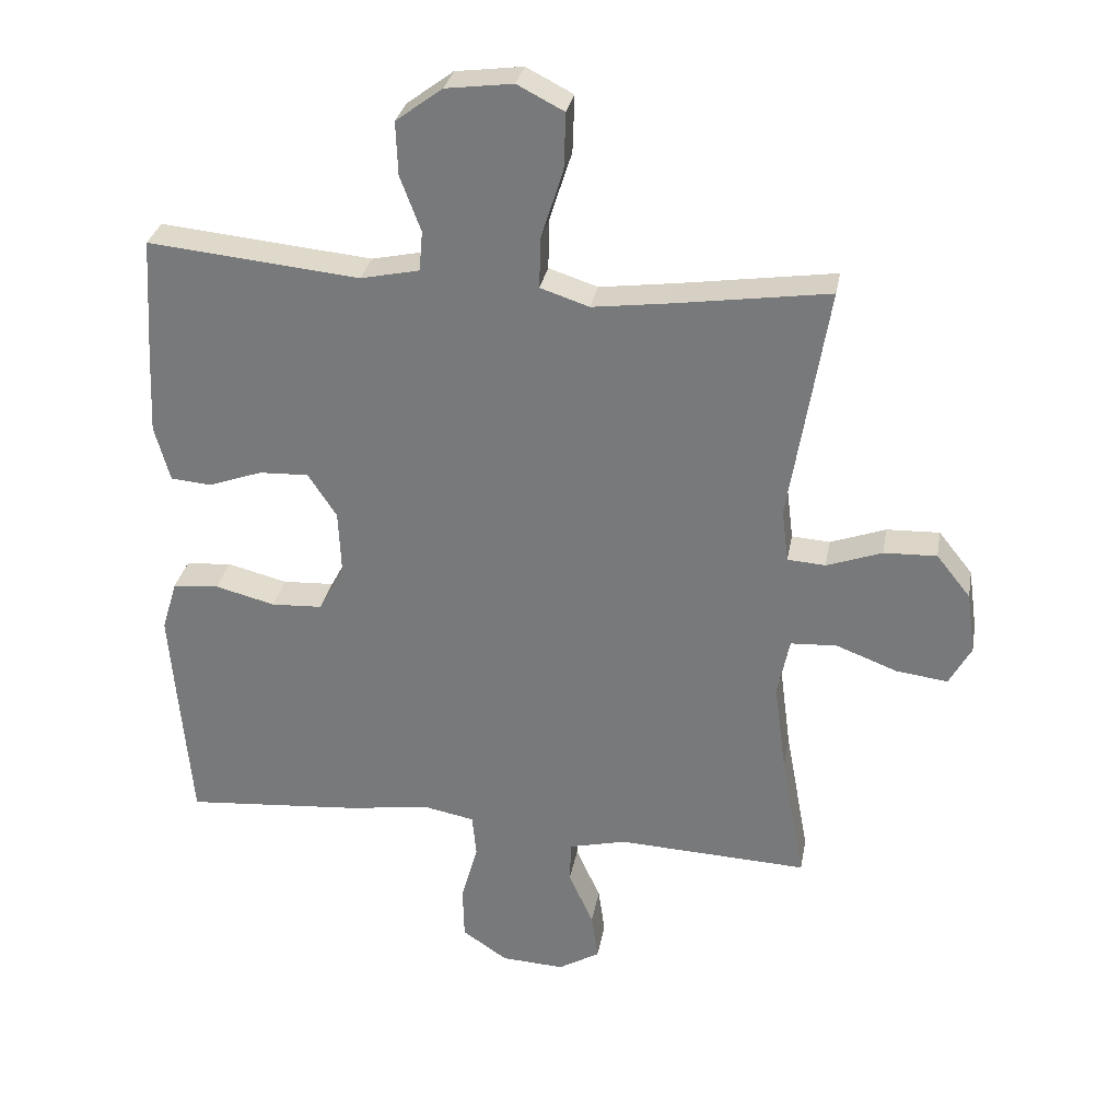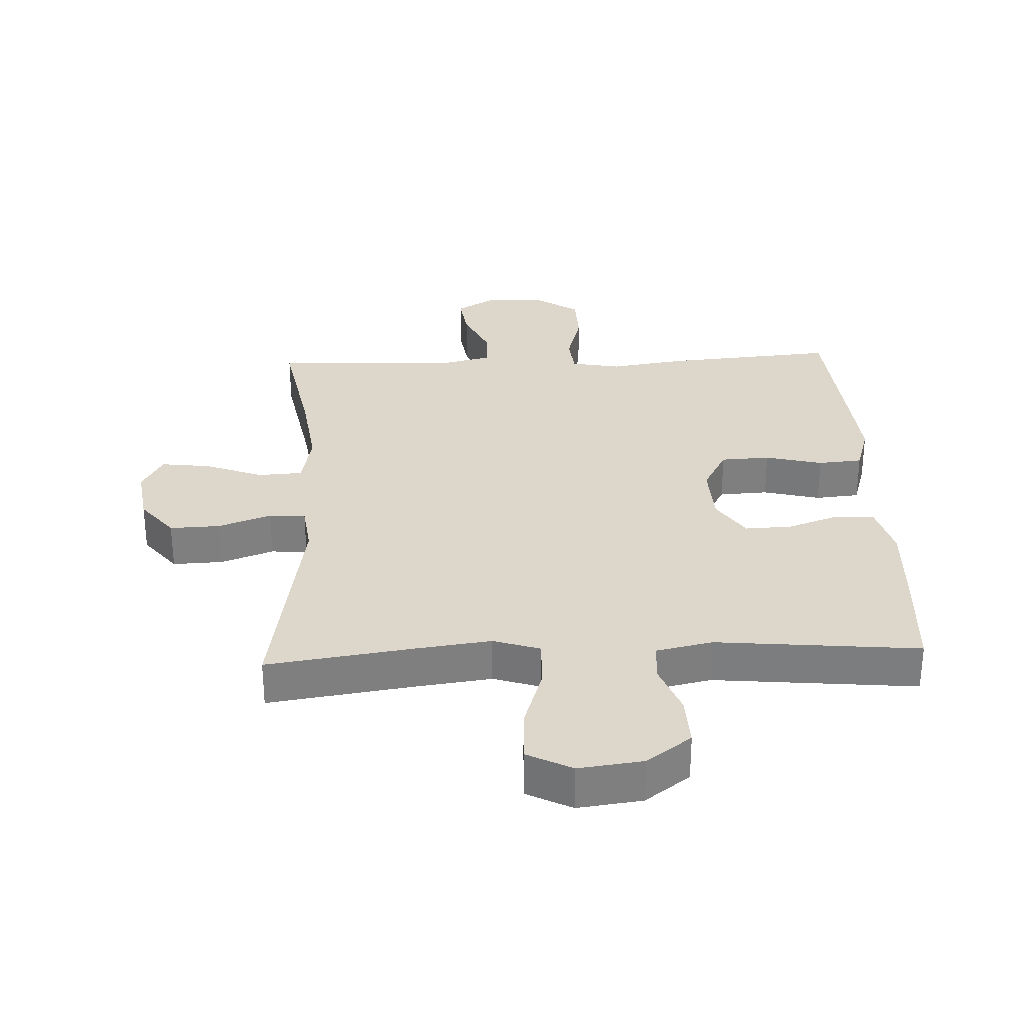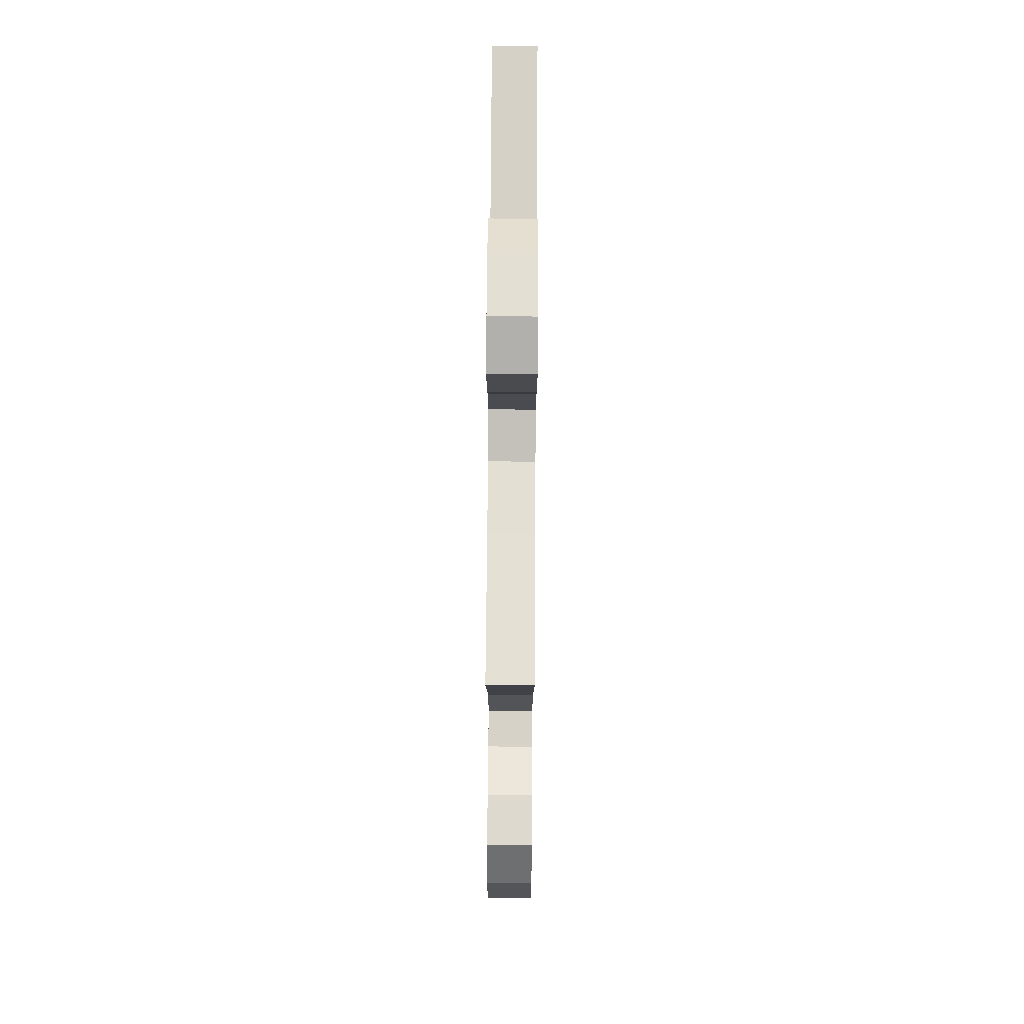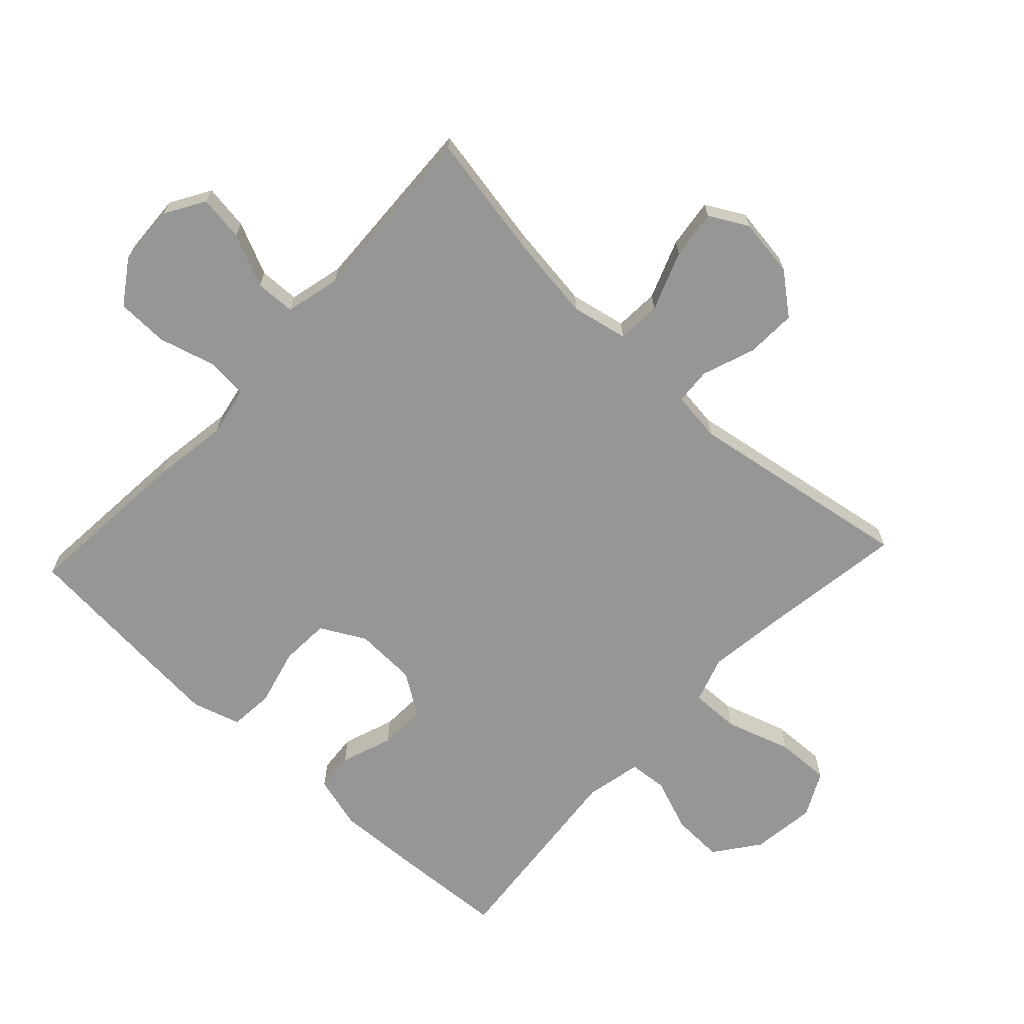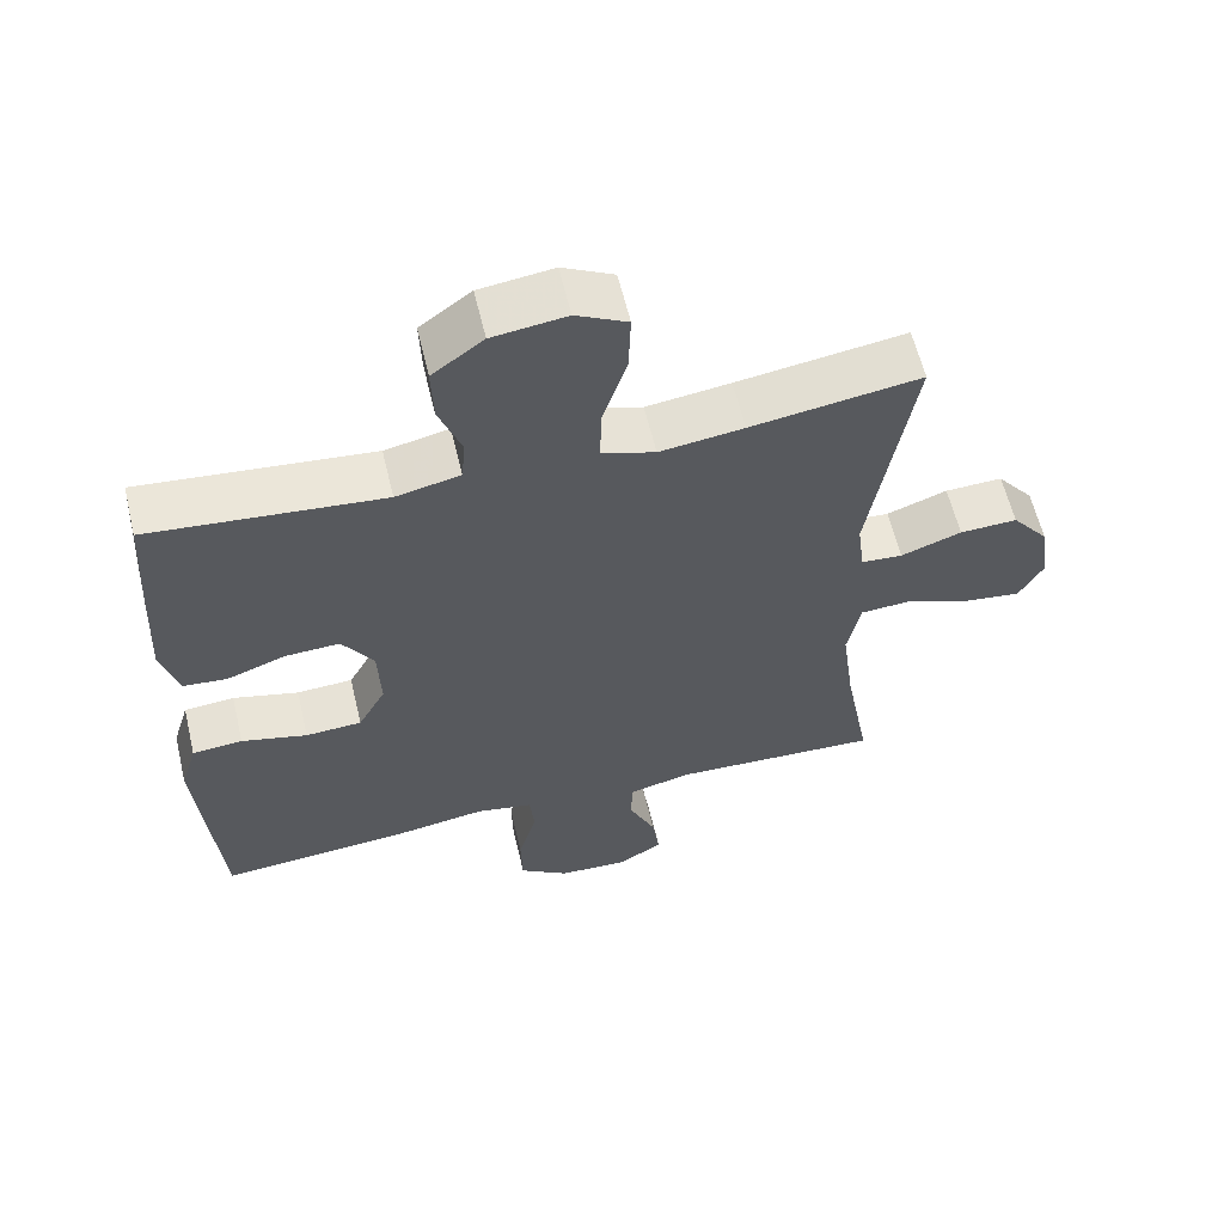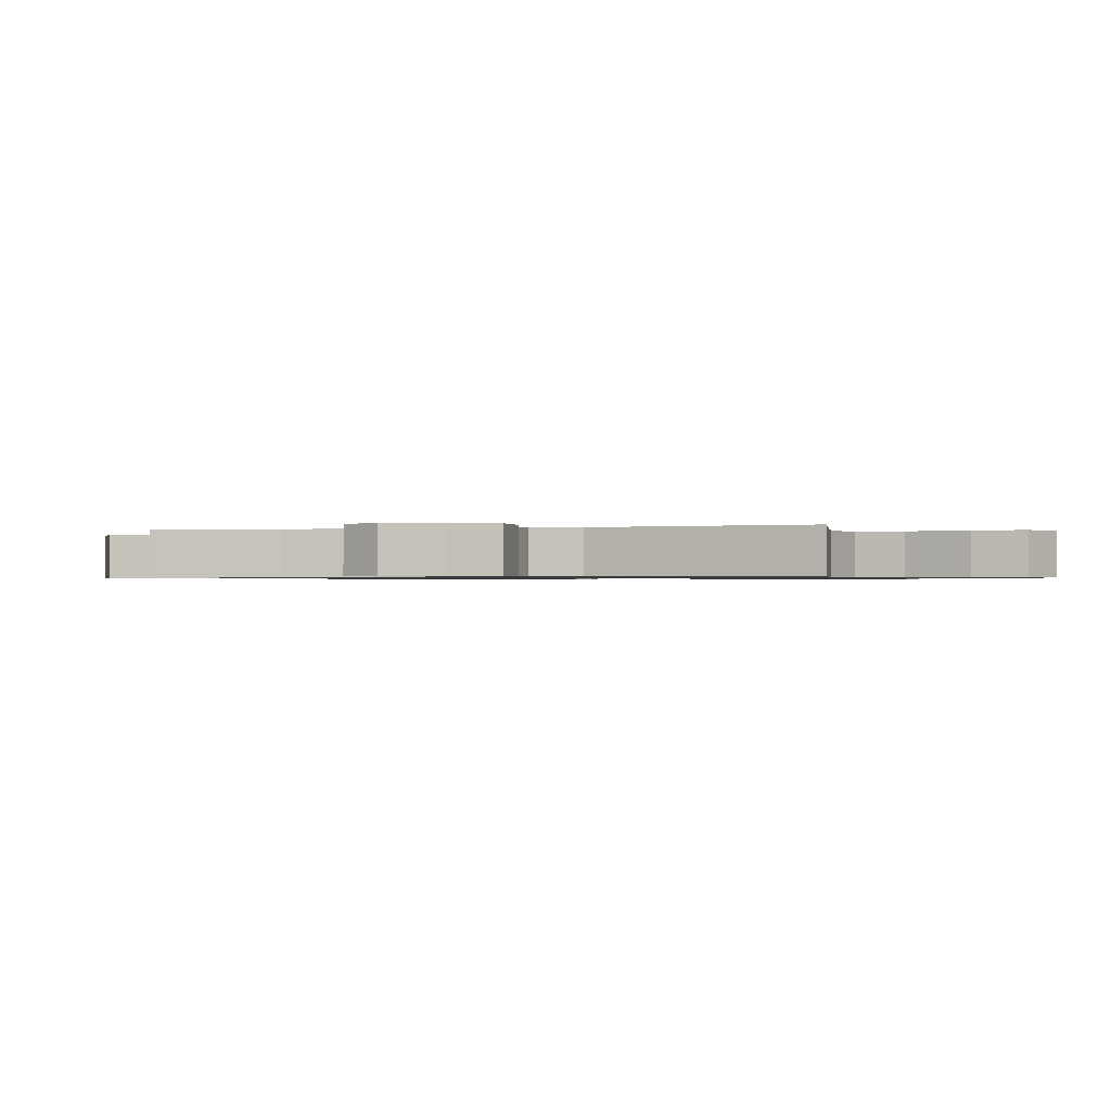
<metadata>
{"format":"obj","ext":"obj","renderer":"f3d","projection":"perspective","resolution":1024,"background":"white","views":[{"elev":30.6,"azim":-169.8,"up":"+Z"},{"elev":30.6,"azim":-2.5,"up":"+Y"},{"elev":74.0,"azim":-89.6,"up":"+Z"},{"elev":-67.7,"azim":-133.0,"up":"+Y"},{"elev":60.3,"azim":166.6,"up":"+Z"},{"elev":-0.8,"azim":-74.4,"up":"+Y"}]}
</metadata>
<code>
v -0.5 0.07 0.5
v -0.268 0.07 0.466
v -0.153 0.07 0.451
v -0.08 0.07 0.475
v -0.082 0.07 0.552
v -0.115 0.07 0.655
v -0.118 0.07 0.74
v -0.048 0.07 0.776
v 0.053 0.07 0.763
v 0.123 0.07 0.711
v 0.12 0.07 0.631
v 0.089 0.07 0.548
v 0.094 0.07 0.488
v 0.182 0.07 0.469
v 0.5 0.07 0.5
v 0.511 0.07 0.321
v 0.517 0.07 0.194
v 0.494 0.07 0.11
v 0.433 0.07 0.105
v 0.352 0.07 0.134
v 0.278 0.07 0.137
v 0.235 0.07 0.071
v 0.231 0.07 -0.026
v 0.269 0.07 -0.096
v 0.346 0.07 -0.1
v 0.436 0.07 -0.077
v 0.505 0.07 -0.083
v 0.528 0.07 -0.159
v 0.519 0.07 -0.274
v 0.5 0.07 -0.5
v 0.232 0.07 -0.478
v 0.113 0.07 -0.46
v 0.035 0.07 -0.475
v 0.029 0.07 -0.539
v 0.054 0.07 -0.629
v 0.052 0.07 -0.71
v -0.016 0.07 -0.756
v -0.111 0.07 -0.761
v -0.173 0.07 -0.724
v -0.163 0.07 -0.653
v -0.126 0.07 -0.571
v -0.128 0.07 -0.508
v -0.214 0.07 -0.487
v -0.5 0.07 -0.5
v -0.464 0.07 -0.305
v -0.446 0.07 -0.169
v -0.464 0.07 -0.081
v -0.533 0.07 -0.077
v -0.625 0.07 -0.112
v -0.702 0.07 -0.122
v -0.735 0.07 -0.062
v -0.722 0.07 0.03
v -0.671 0.07 0.094
v -0.592 0.07 0.091
v -0.509 0.07 0.061
v -0.452 0.07 0.065
v -0.442 0.07 0.144
v -0.5 0 0.5
v -0.268 0 0.466
v -0.153 0 0.451
v -0.08 0 0.475
v -0.082 0 0.552
v -0.115 0 0.655
v -0.118 0 0.74
v -0.048 0 0.776
v 0.053 0 0.763
v 0.123 0 0.711
v 0.12 0 0.631
v 0.089 0 0.548
v 0.094 0 0.488
v 0.182 0 0.469
v 0.5 0 0.5
v 0.511 0 0.321
v 0.517 0 0.194
v 0.494 0 0.11
v 0.433 0 0.105
v 0.352 0 0.134
v 0.278 0 0.137
v 0.235 0 0.071
v 0.231 0 -0.026
v 0.269 0 -0.096
v 0.346 0 -0.1
v 0.436 0 -0.077
v 0.505 0 -0.083
v 0.528 0 -0.159
v 0.519 0 -0.274
v 0.5 0 -0.5
v 0.232 0 -0.478
v 0.113 0 -0.46
v 0.035 0 -0.475
v 0.029 0 -0.539
v 0.054 0 -0.629
v 0.052 0 -0.71
v -0.016 0 -0.756
v -0.111 0 -0.761
v -0.173 0 -0.724
v -0.163 0 -0.653
v -0.126 0 -0.571
v -0.128 0 -0.508
v -0.214 0 -0.487
v -0.5 0 -0.5
v -0.464 0 -0.305
v -0.446 0 -0.169
v -0.464 0 -0.081
v -0.533 0 -0.077
v -0.625 0 -0.112
v -0.702 0 -0.122
v -0.735 0 -0.062
v -0.722 0 0.03
v -0.671 0 0.094
v -0.592 0 0.091
v -0.509 0 0.061
v -0.452 0 0.065
v -0.442 0 0.144
f 52 53 54 55
f 52 55 56
f 51 52 56
f 48 49 50 51
f 47 48 51 56
f 46 47 56 57
f 43 44 45
f 42 43 45 46
f 38 39 40 41
f 38 41 42
f 37 38 42
f 34 35 36 37
f 33 34 37 42
f 29 30 31 32
f 29 32 33
f 25 26 27 28
f 24 25 28 29
f 17 18 19 20
f 17 20 21
f 14 15 16 17
f 13 14 17 21
f 9 10 11 12
f 9 12 13
f 8 9 13
f 5 6 7 8
f 4 5 8 13
f 3 4 13 21
f 57 1 2
f 24 29 33 42
f 23 24 42 46
f 22 23 46 57
f 21 22 57
f 2 3 21 57
f 112 111 110 109
f 113 112 109
f 113 109 108
f 108 107 106 105
f 113 108 105 104
f 114 113 104 103
f 102 101 100
f 103 102 100 99
f 98 97 96 95
f 99 98 95
f 99 95 94
f 94 93 92 91
f 99 94 91 90
f 89 88 87 86
f 90 89 86
f 85 84 83 82
f 86 85 82 81
f 77 76 75 74
f 78 77 74
f 74 73 72 71
f 78 74 71 70
f 69 68 67 66
f 70 69 66
f 70 66 65
f 65 64 63 62
f 70 65 62 61
f 78 70 61 60
f 59 58 114
f 99 90 86 81
f 103 99 81 80
f 114 103 80 79
f 114 79 78
f 114 78 60 59
f 1 58 59 2
f 2 59 60 3
f 3 60 61 4
f 4 61 62 5
f 5 62 63 6
f 6 63 64 7
f 7 64 65 8
f 8 65 66 9
f 9 66 67 10
f 10 67 68 11
f 11 68 69 12
f 12 69 70 13
f 13 70 71 14
f 14 71 72 15
f 15 72 73 16
f 16 73 74 17
f 17 74 75 18
f 18 75 76 19
f 19 76 77 20
f 20 77 78 21
f 21 78 79 22
f 22 79 80 23
f 23 80 81 24
f 24 81 82 25
f 25 82 83 26
f 26 83 84 27
f 27 84 85 28
f 28 85 86 29
f 29 86 87 30
f 30 87 88 31
f 31 88 89 32
f 32 89 90 33
f 33 90 91 34
f 34 91 92 35
f 35 92 93 36
f 36 93 94 37
f 37 94 95 38
f 38 95 96 39
f 39 96 97 40
f 40 97 98 41
f 41 98 99 42
f 42 99 100 43
f 43 100 101 44
f 44 101 102 45
f 45 102 103 46
f 46 103 104 47
f 47 104 105 48
f 48 105 106 49
f 49 106 107 50
f 50 107 108 51
f 51 108 109 52
f 52 109 110 53
f 53 110 111 54
f 54 111 112 55
f 55 112 113 56
f 56 113 114 57
f 57 114 58 1

</code>
